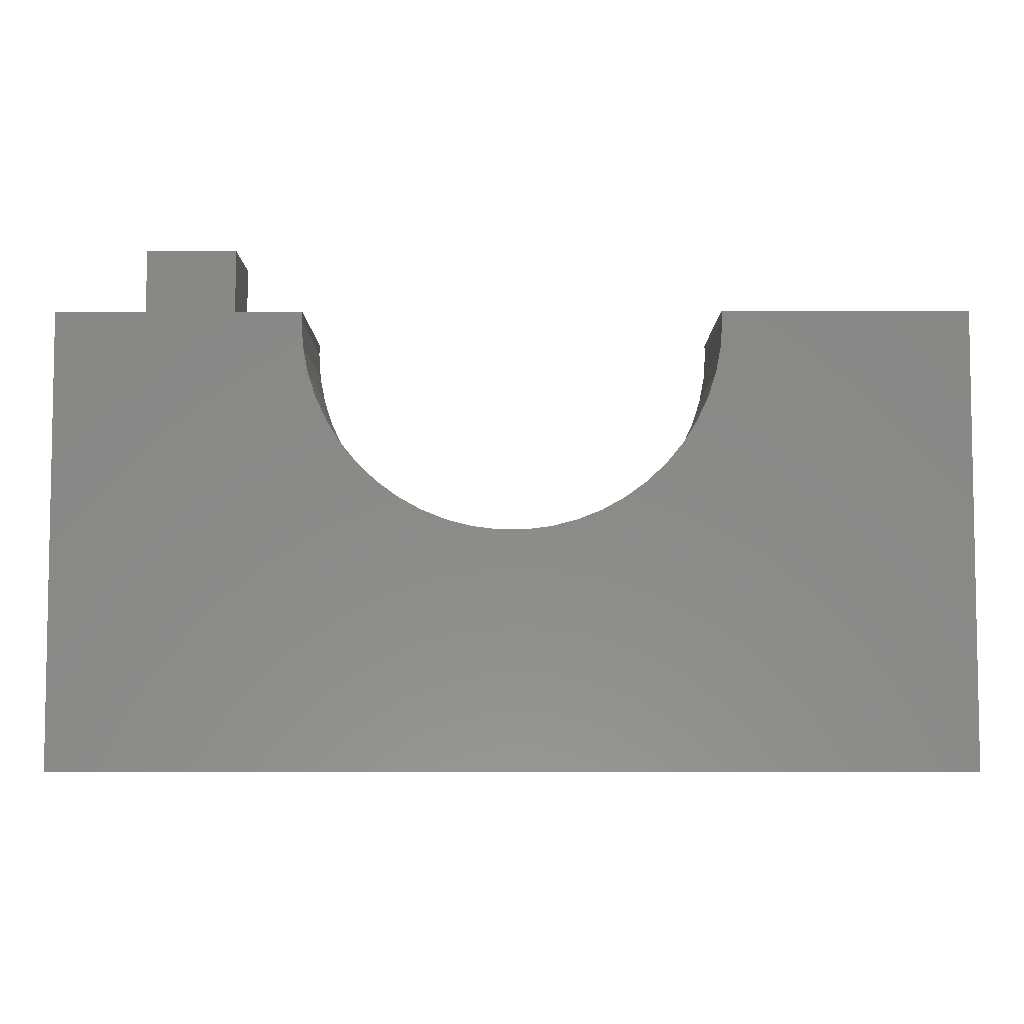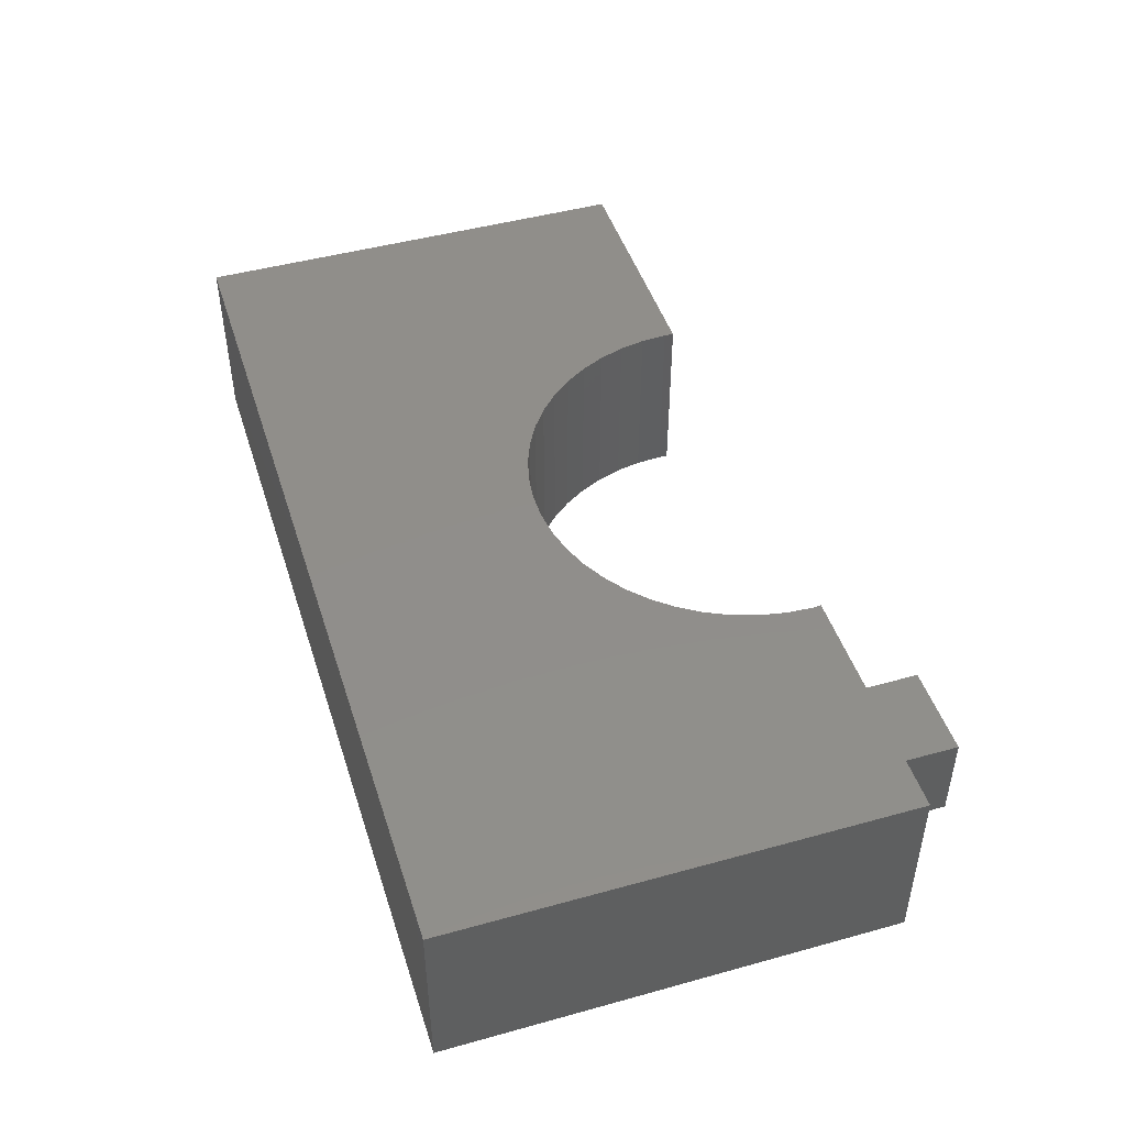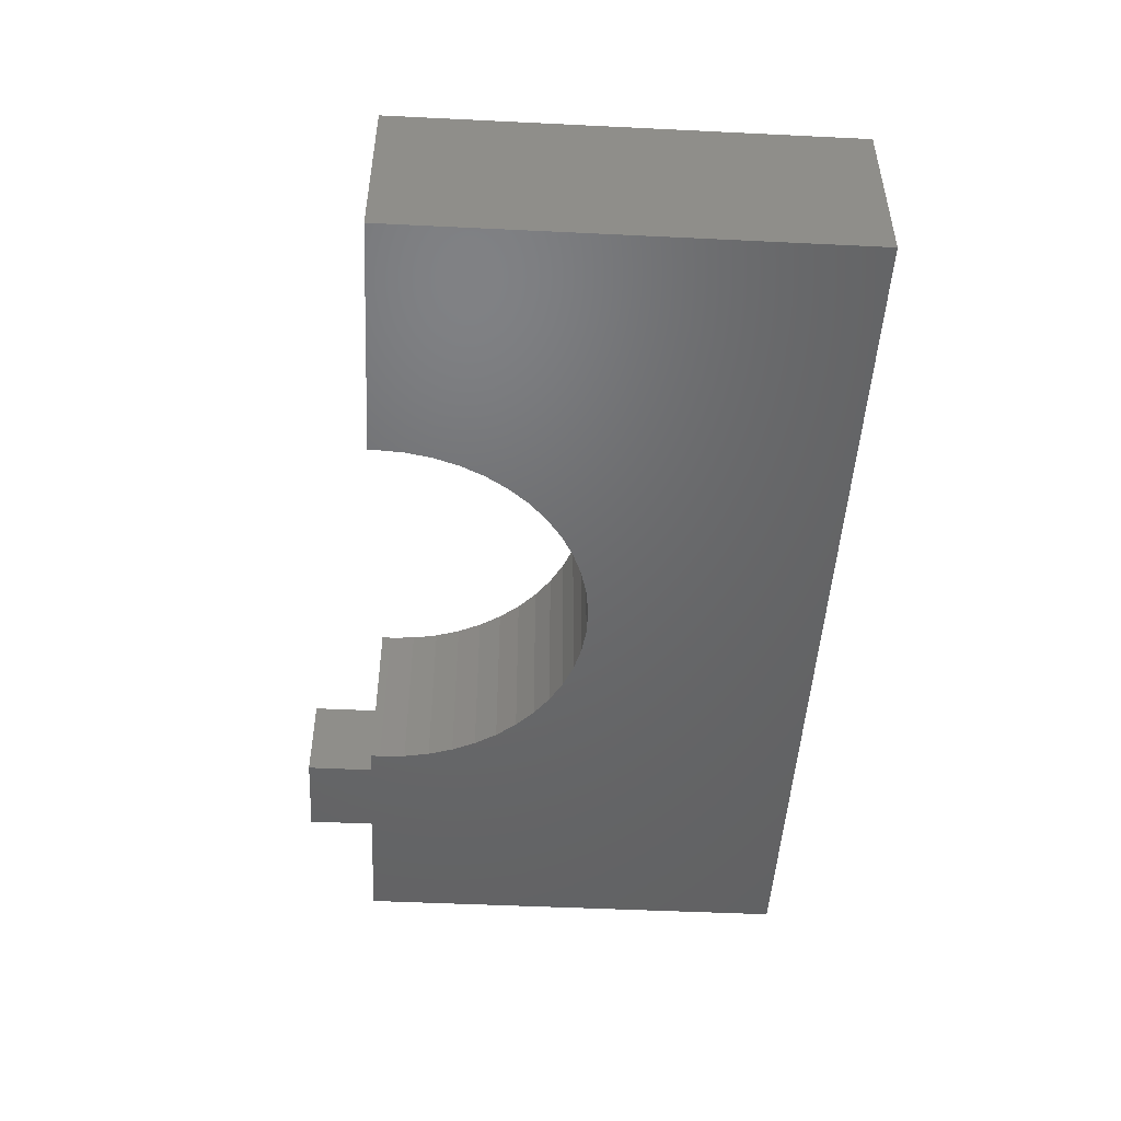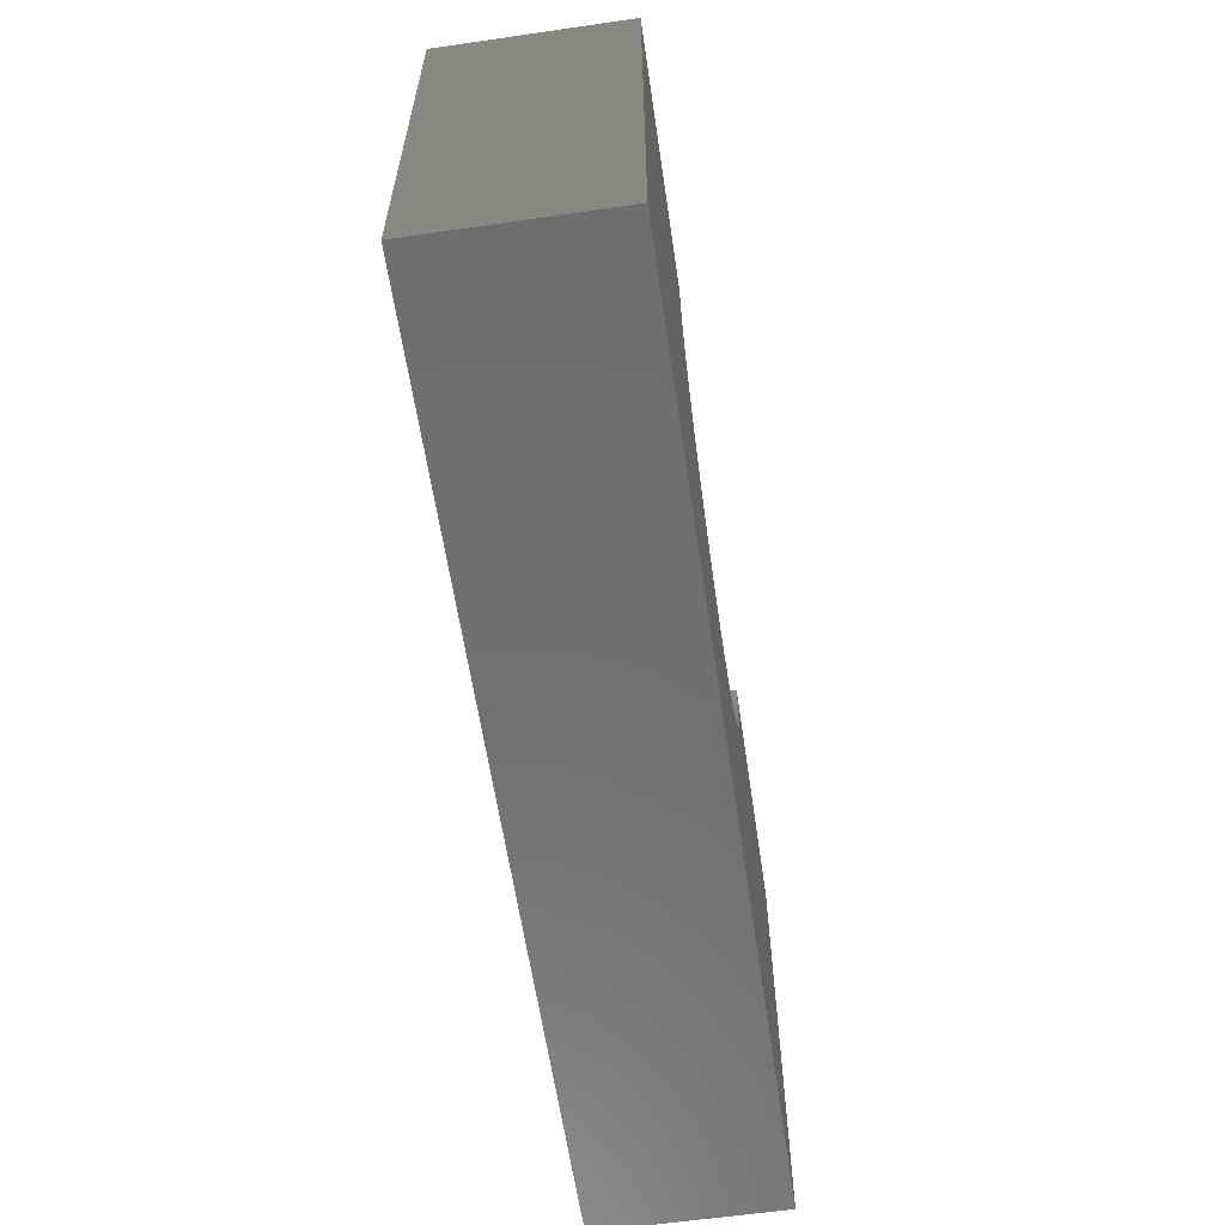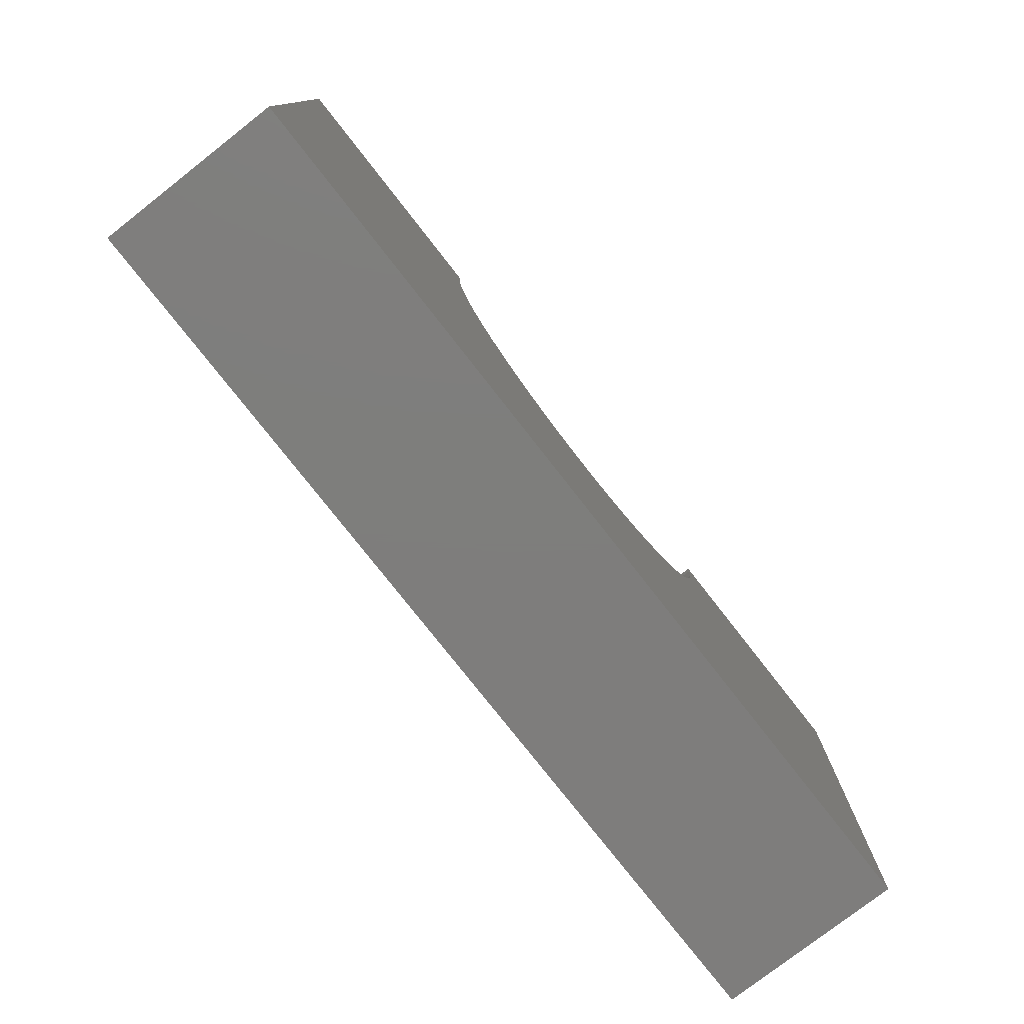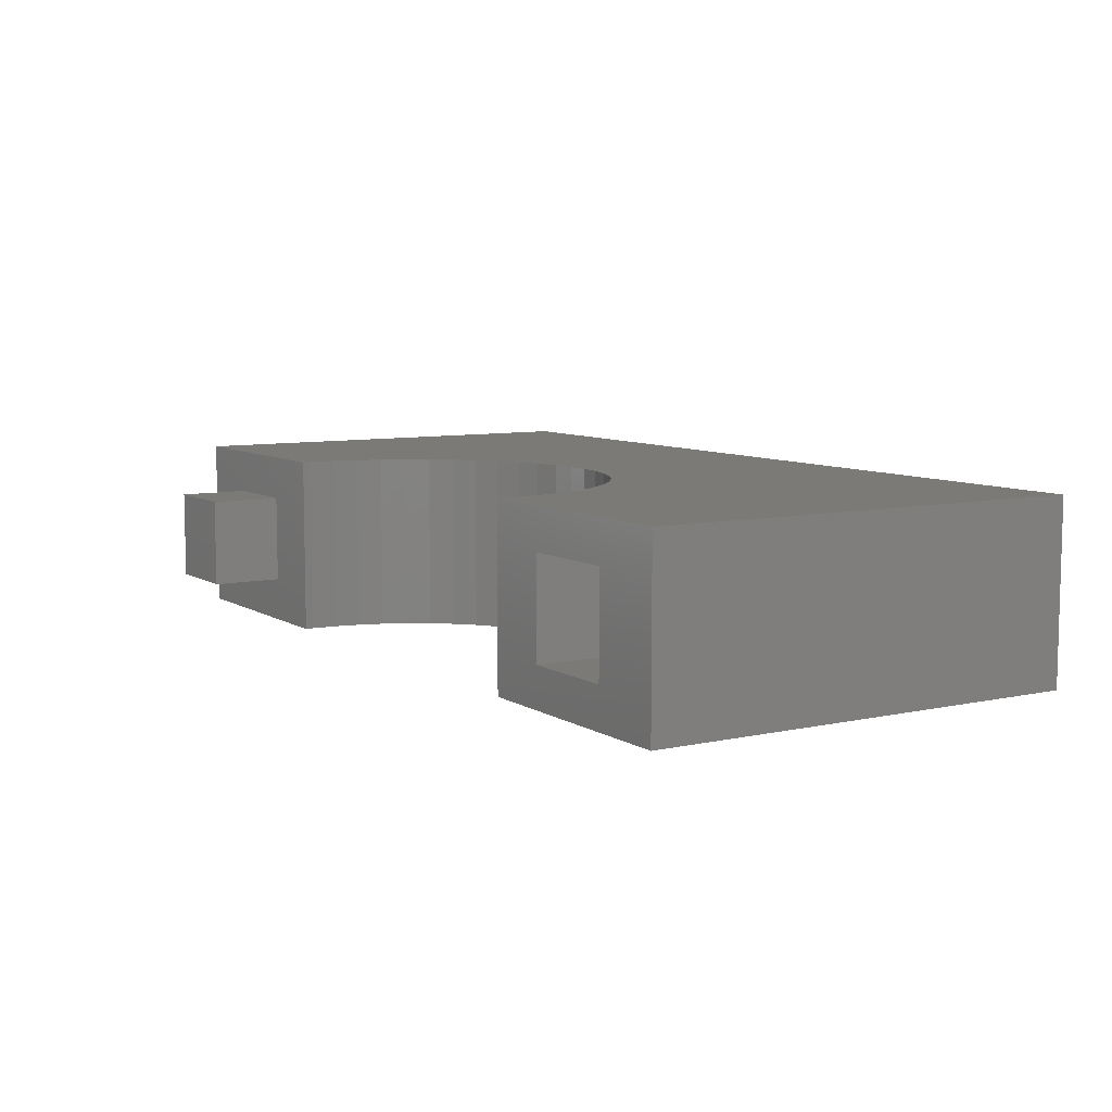
<metadata>
{"format":"stl","ext":"stl","renderer":"f3d","projection":"perspective","resolution":1024,"background":"white","views":[{"elev":-6.1,"azim":0.1,"up":"+Z"},{"elev":46.5,"azim":-107.5,"up":"+Y"},{"elev":-48.2,"azim":86.9,"up":"+Y"},{"elev":-60.7,"azim":-81.6,"up":"+Z"},{"elev":-77.5,"azim":128.0,"up":"+Z"},{"elev":7.9,"azim":58.3,"up":"+Y"}]}
</metadata>
<code>
# stl→obj: 80 verts, 156 faces
v -25 -45 -2
v -25 -45 23
v -25 -35 -2
v -25 -35 23
v -2.155 -45 11.2
v 25 -45 -2
v -8.383 -45 14.63
v -9.304 -45 15.74
v 25 -45 23
v 11.47 -45 23
v 11.5 -45 22.5
v 11.41 -45 21.06
v 11.14 -45 19.64
v -11.5 -45 22.5
v -11.47 -45 23
v 10.69 -45 18.27
v 10.08 -45 16.96
v 9.304 -45 15.74
v 8.383 -45 14.63
v 7.33 -45 13.64
v 6.162 -45 12.79
v -11.14 -45 19.64
v -11.41 -45 21.06
v 4.896 -45 12.09
v 3.554 -45 11.56
v 2.155 -45 11.2
v 0.7221 -45 11.02
v -0.7221 -45 11.02
v -10.08 -45 16.96
v -3.554 -45 11.56
v -4.896 -45 12.09
v -7.33 -45 13.64
v -6.162 -45 12.79
v -10.69 -45 18.27
v 25 -35 -2
v -3.554 -35 11.56
v -4.896 -35 12.09
v -11.5 -35 22.5
v -11.47 -35 23
v -11.41 -35 21.06
v -11.14 -35 19.64
v -10.69 -35 18.27
v -10.08 -35 16.96
v -9.304 -35 15.74
v -8.383 -35 14.63
v -7.33 -35 13.64
v -6.162 -35 12.79
v -2.155 -35 11.2
v -0.7221 -35 11.02
v 2.155 -35 11.2
v 0.7221 -35 11.02
v 3.554 -35 11.56
v 4.896 -35 12.09
v 6.162 -35 12.79
v 7.33 -35 13.64
v 8.383 -35 14.63
v 9.304 -35 15.74
v 10.08 -35 16.96
v 10.69 -35 18.27
v 11.14 -35 19.64
v 11.41 -35 21.06
v 11.5 -35 22.5
v 11.47 -35 23
v 25 -35 23
v -20.5 -42.5 23
v -15.5 -42.5 23
v -20.5 -37.5 23
v -15.5 -37.5 23
v 15.25 -37.25 23
v 15.25 -42.75 23
v 20.75 -37.25 23
v 20.75 -42.75 23
v -20.5 -42.5 27
v -20.5 -37.5 27
v -15.5 -42.5 27
v -15.5 -37.5 27
v 15.25 -37.25 18.75
v 15.25 -42.75 18.75
v 20.75 -42.75 18.75
v 20.75 -37.25 18.75
f 1 2 3
f 3 2 4
f 5 1 6
f 7 8 2
f 9 10 6
f 10 11 6
f 11 12 6
f 12 13 6
f 14 15 2
f 13 16 6
f 16 17 6
f 17 18 6
f 18 19 6
f 19 20 6
f 20 21 6
f 22 23 2
f 21 24 6
f 24 25 6
f 25 26 6
f 26 27 6
f 27 28 6
f 8 29 2
f 30 1 5
f 31 1 30
f 2 1 31
f 32 7 2
f 2 31 33
f 33 32 2
f 23 14 2
f 29 34 2
f 28 5 6
f 34 22 2
f 1 3 6
f 6 3 35
f 36 35 37
f 38 4 39
f 40 4 38
f 41 4 40
f 42 4 41
f 43 4 42
f 44 4 43
f 3 4 45
f 3 45 46
f 3 46 47
f 3 47 37
f 3 37 35
f 48 35 36
f 49 35 48
f 50 35 51
f 52 35 50
f 53 35 52
f 35 53 54
f 54 55 35
f 55 56 35
f 56 57 35
f 57 58 35
f 58 59 35
f 59 60 35
f 60 61 35
f 61 62 35
f 62 63 35
f 35 63 64
f 45 4 44
f 51 35 49
f 65 2 15
f 66 65 15
f 4 2 65
f 39 4 67
f 39 68 15
f 39 67 68
f 68 66 15
f 65 67 4
f 38 39 15
f 14 38 15
f 23 40 38
f 14 23 38
f 22 41 40
f 23 22 40
f 34 42 41
f 22 34 41
f 29 43 42
f 34 29 42
f 8 44 43
f 29 8 43
f 7 45 44
f 8 7 44
f 32 46 45
f 7 32 45
f 33 47 46
f 32 33 46
f 31 37 47
f 33 31 47
f 30 36 37
f 31 30 37
f 5 48 36
f 30 5 36
f 28 49 48
f 5 28 48
f 27 51 49
f 28 27 49
f 26 50 51
f 27 26 51
f 25 52 50
f 26 25 50
f 24 53 52
f 25 24 52
f 21 54 53
f 24 21 53
f 20 55 54
f 21 20 54
f 19 56 55
f 20 19 55
f 57 56 18
f 18 56 19
f 58 57 17
f 17 57 18
f 59 58 16
f 16 58 17
f 60 59 13
f 13 59 16
f 61 60 12
f 12 60 13
f 62 61 11
f 11 61 12
f 11 10 62
f 62 10 63
f 69 63 10
f 9 70 10
f 64 63 69
f 71 72 64
f 64 69 71
f 9 72 70
f 9 64 72
f 70 69 10
f 9 6 35
f 64 9 35
f 65 73 67
f 67 73 74
f 73 65 66
f 75 73 66
f 75 66 68
f 76 75 68
f 67 74 68
f 68 74 76
f 77 69 70
f 78 77 70
f 72 79 70
f 70 79 78
f 71 80 72
f 72 80 79
f 80 71 69
f 77 80 69
f 74 73 75
f 76 74 75
f 79 80 77
f 78 79 77

</code>
